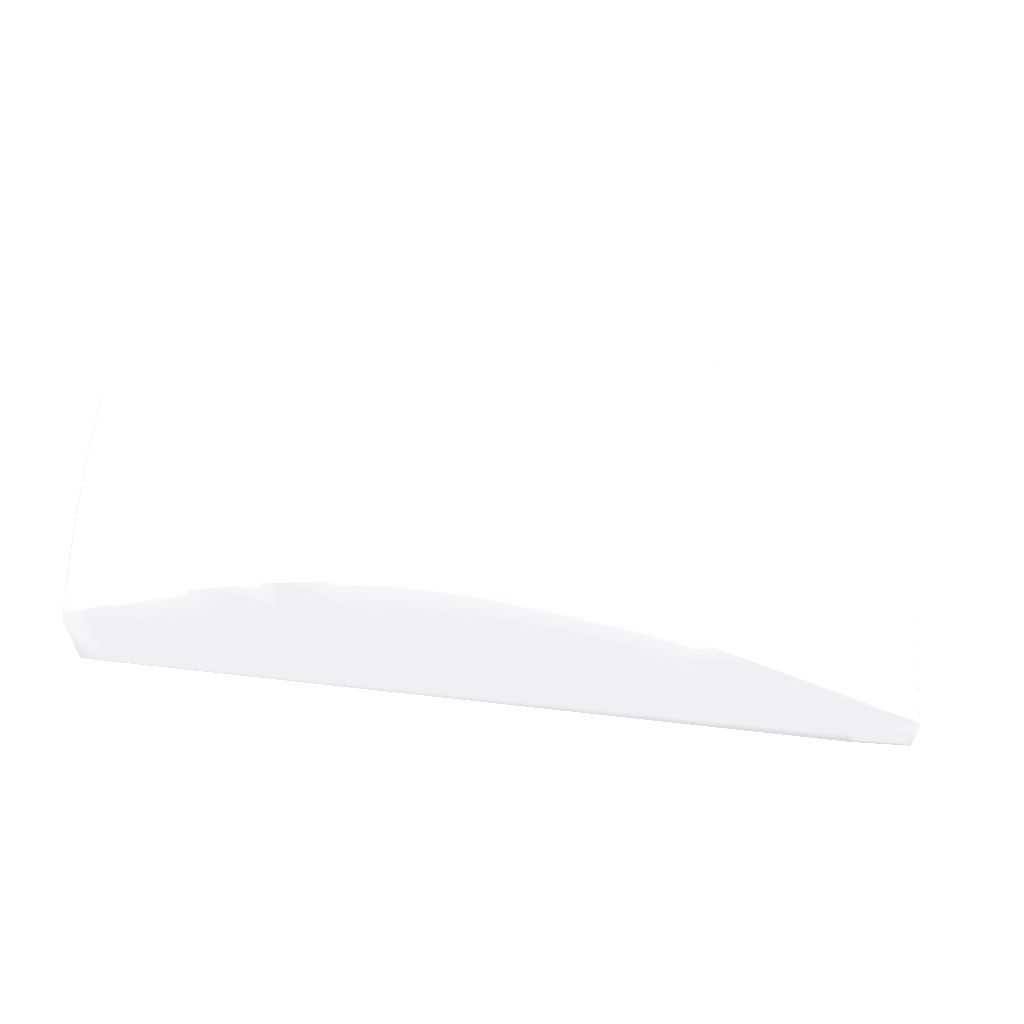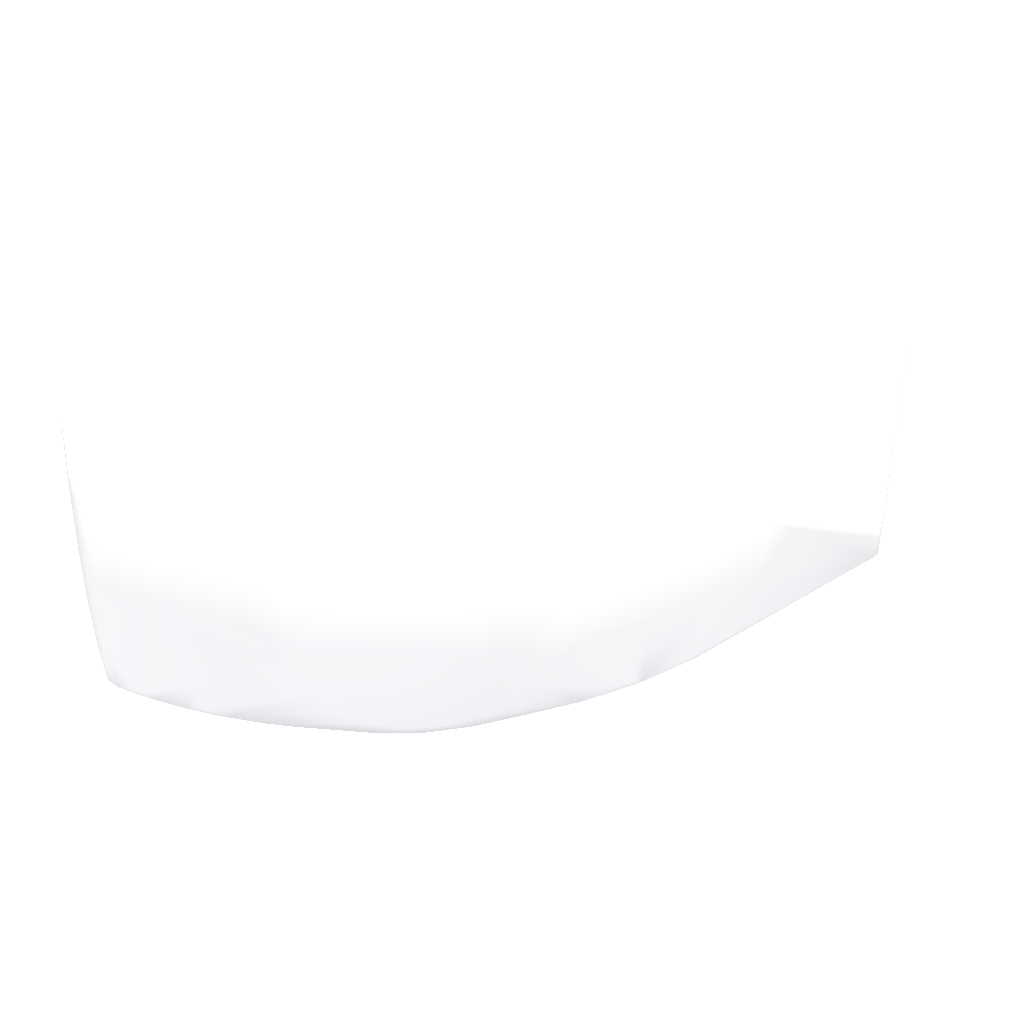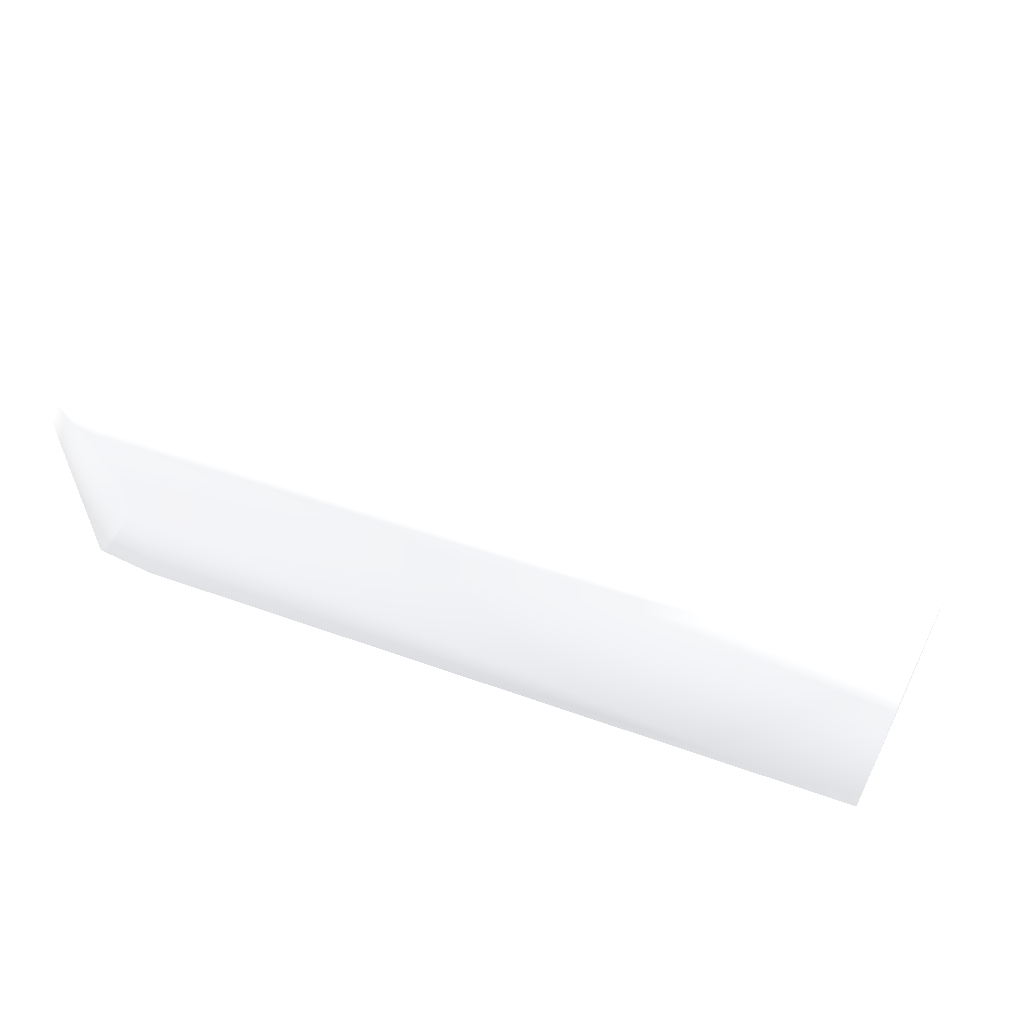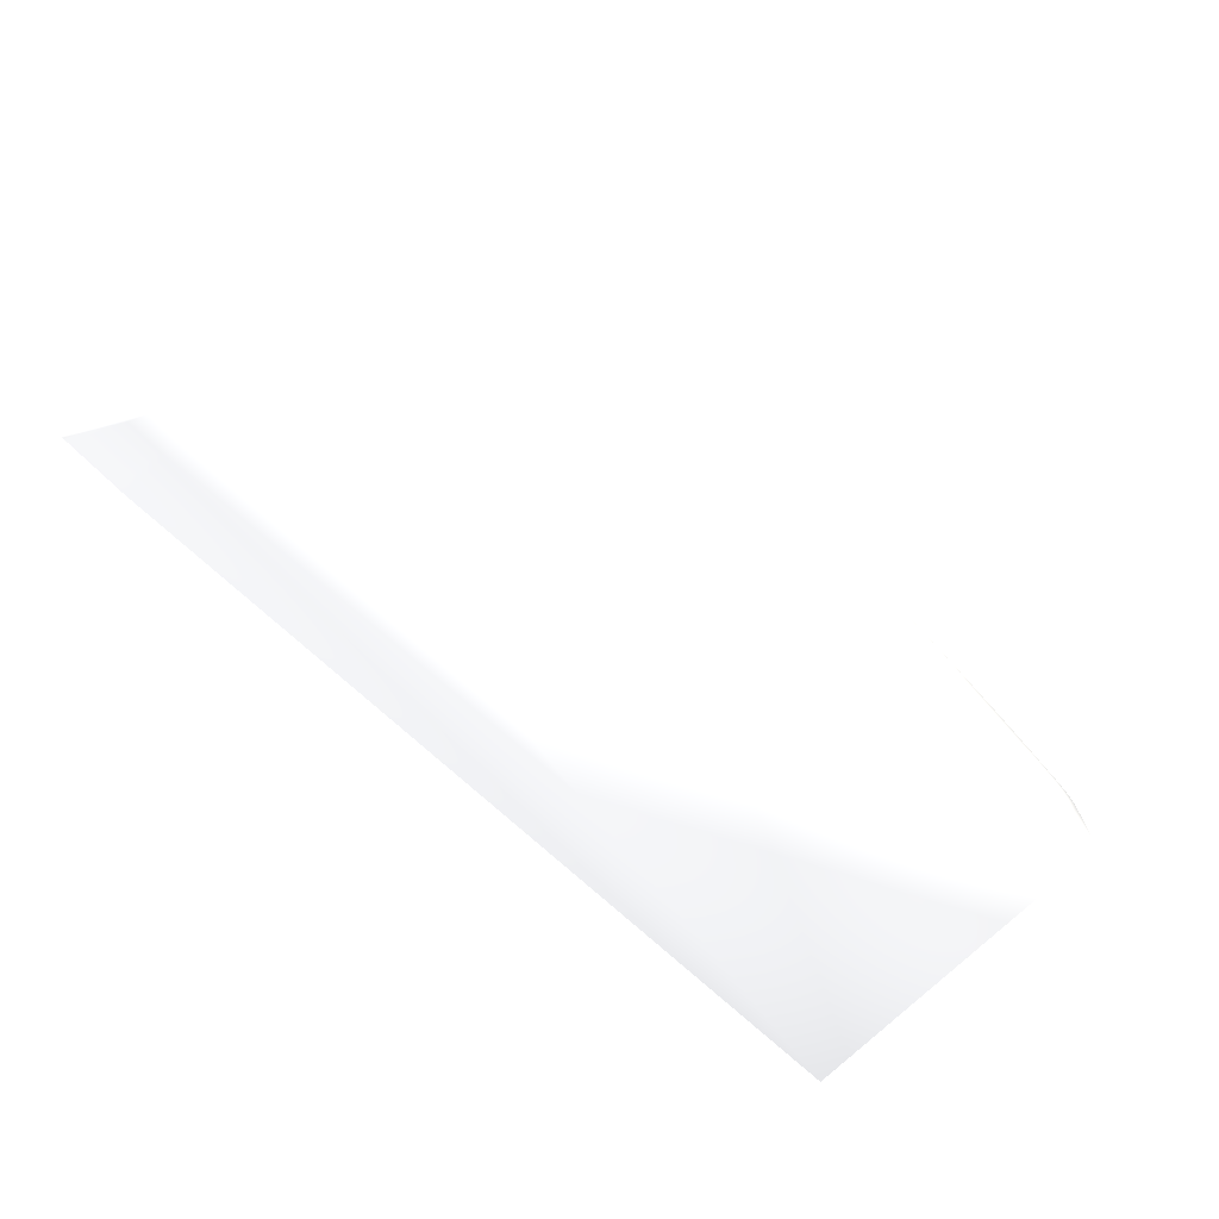
<metadata>
{"format":"obj","ext":"obj","renderer":"f3d","projection":"perspective","resolution":1024,"background":"white","views":[{"elev":60.9,"azim":3.9,"up":"+Z"},{"elev":36.4,"azim":-5.5,"up":"+Y"},{"elev":58.7,"azim":-153.3,"up":"+Y"},{"elev":-71.7,"azim":134.7,"up":"+Z"}]}
</metadata>
<code>
v -0.04449 -0.025 -0.01975 0.698 0.698 0.698
v -0.04449 -0.025 -0.03472 0.698 0.698 0.698
v -0.04449 0.025 -0.03472 0.698 0.698 0.698
v -0.04449 0.025 -0.01975 0.698 0.698 0.698
v 0.08151 -0.025 -0.048 0.698 0.698 0.698
v 0.07351 -0.025 -0.048 0.698 0.698 0.698
v 0.07351 0.025 -0.048 0.698 0.698 0.698
v 0.08151 0.025 -0.048 0.698 0.698 0.698
v -0.05049 -0.025 -0.02119 0.698 0.698 0.698
v -0.05049 -0.01519 -0.01842 0.698 0.698 0.698
v -0.05049 -0.005096 -0.01702 0.698 0.698 0.698
v -0.05049 0.005096 -0.01702 0.698 0.698 0.698
v -0.05049 0.01519 -0.01842 0.698 0.698 0.698
v -0.05049 0.025 -0.02119 0.698 0.698 0.698
v -0.05049 0.025 -0.03472 0.698 0.698 0.698
v -0.05049 -0.025 -0.03472 0.698 0.698 0.698
v 0.01951 -0.00951 0.001 0.698 0.698 0.698
v -0.01949 -0.00951 0.001 0.698 0.698 0.698
v -0.01655 -0.01401 0.001 0.698 0.698 0.698
v -0.0126 -0.01765 0.001 0.698 0.698 0.698
v -0.007882 -0.02021 0.001 0.698 0.698 0.698
v -0.002675 -0.02153 0.001 0.698 0.698 0.698
v 0.002695 -0.02153 0.001 0.698 0.698 0.698
v 0.007902 -0.02021 0.001 0.698 0.698 0.698
v 0.01262 -0.01765 0.001 0.698 0.698 0.698
v 0.01657 -0.01401 0.001 0.698 0.698 0.698
v -0.01949 0.00951 0.001 0.698 0.698 0.698
v 0.01951 0.00951 0.001 0.698 0.698 0.698
v 0.01657 0.01401 0.001 0.698 0.698 0.698
v 0.01262 0.01765 0.001 0.698 0.698 0.698
v 0.007902 0.02021 0.001 0.698 0.698 0.698
v 0.002695 0.02153 0.001 0.698 0.698 0.698
v -0.002675 0.02153 0.001 0.698 0.698 0.698
v -0.007882 0.02021 0.001 0.698 0.698 0.698
v -0.0126 0.01765 0.001 0.698 0.698 0.698
v -0.01655 0.01401 0.001 0.698 0.698 0.698
v -0.02243 0.004865 0 0.698 0.698 0.698
v -0.02295 0 0 0.698 0.698 0.698
v -0.02243 -0.004865 0 0.698 0.698 0.698
v 0.02245 -0.004865 0 0.698 0.698 0.698
v 0.02297 0 0 0.698 0.698 0.698
v 0.02245 0.004865 0 0.698 0.698 0.698
v -0.02444 -0.025 -0.005905 0.698 0.698 0.698
v -0.02444 0.025 -0.005905 0.698 0.698 0.698
v -0.02444 0.025 -0.00805 0.698 0.698 0.698
v -0.02444 -0.025 -0.00805 0.698 0.698 0.698
v -0.03095 0.025 -0.00805 0.698 0.698 0.698
v -0.03519 0.01856 -0.00805 0.698 0.698 0.698
v -0.0381 0.01142 -0.00805 0.698 0.698 0.698
v -0.03959 0.003856 -0.00805 0.698 0.698 0.698
v -0.03959 -0.003856 -0.00805 0.698 0.698 0.698
v -0.0381 -0.01142 -0.00805 0.698 0.698 0.698
v -0.03519 -0.01856 -0.00805 0.698 0.698 0.698
v -0.03095 -0.025 -0.00805 0.698 0.698 0.698
v -0.03687 0.025 -0.01051 0.698 0.698 0.698
v -0.0426 0.025 -0.01339 0.698 0.698 0.698
v -0.04811 0.025 -0.01668 0.698 0.698 0.698
v -0.04811 0.01517 -0.01407 0.698 0.698 0.698
v -0.04811 0.005085 -0.01275 0.698 0.698 0.698
v -0.04811 -0.005085 -0.01275 0.698 0.698 0.698
v -0.04811 -0.01517 -0.01407 0.698 0.698 0.698
v -0.04811 -0.025 -0.01668 0.698 0.698 0.698
v -0.0426 -0.025 -0.01339 0.698 0.698 0.698
v -0.03687 -0.025 -0.01051 0.698 0.698 0.698
v -0.034 0.02381 -0.008899 0.698 0.698 0.698
v -0.04442 0.02381 -0.01404 0.698 0.698 0.698
v -0.0456 0.01201 -0.01201 0.698 0.698 0.698
v -0.0456 -0.01201 -0.01201 0.698 0.698 0.698
v -0.04442 -0.02381 -0.01404 0.698 0.698 0.698
v -0.04599 0 -0.01133 0.698 0.698 0.698
v -0.034 -0.02381 -0.008899 0.698 0.698 0.698
v -0.02148 -0.025 -0.005111 0.698 0.698 0.698
v -0.0185 -0.025 -0.004418 0.698 0.698 0.698
v -0.0155 -0.025 -0.00383 0.698 0.698 0.698
v -0.0155 0.025 -0.00383 0.698 0.698 0.698
v -0.0185 0.025 -0.004418 0.698 0.698 0.698
v -0.02148 0.025 -0.005111 0.698 0.698 0.698
v -0.04987 -0.025 -0.01864 0.698 0.698 0.698
v -0.03644 -0.025 -0.01975 0.698 0.698 0.698
v -0.03644 -0.025 -0.01962 0.698 0.698 0.698
v -0.03644 -0.025 -0.01957 0.698 0.698 0.698
v -0.02681 -0.025 -0.01542 0.698 0.698 0.698
v -0.01672 -0.025 -0.01257 0.698 0.698 0.698
v -0.006342 -0.025 -0.01106 0.698 0.698 0.698
v 0.004142 -0.025 -0.01091 0.698 0.698 0.698
v 0.01456 -0.025 -0.01214 0.698 0.698 0.698
v 0.02472 -0.025 -0.01471 0.698 0.698 0.698
v 0.03446 -0.025 -0.01859 0.698 0.698 0.698
v 0.04362 -0.025 -0.0237 0.698 0.698 0.698
v 0.05203 -0.025 -0.02996 0.698 0.698 0.698
v 0.05955 -0.025 -0.03727 0.698 0.698 0.698
v 0.06605 -0.025 -0.0455 0.698 0.698 0.698
v 0.07251 -0.025 -0.0455 0.698 0.698 0.698
v 0.07251 -0.025 -0.049 0.698 0.698 0.698
v 0.07351 -0.025 -0.049 0.698 0.698 0.698
v 0.08151 -0.025 -0.049 0.698 0.698 0.698
v 0.08251 -0.025 -0.049 0.698 0.698 0.698
v 0.08251 -0.025 -0.041 0.698 0.698 0.698
v 0.08211 -0.025 -0.0395 0.698 0.698 0.698
v 0.08101 -0.025 -0.0384 0.698 0.698 0.698
v 0.07951 -0.025 -0.038 0.698 0.698 0.698
v 0.07468 -0.025 -0.038 0.698 0.698 0.698
v 0.07447 -0.025 -0.038 0.698 0.698 0.698
v 0.0714 -0.025 -0.03732 0.698 0.698 0.698
v 0.0689 -0.025 -0.03539 0.698 0.698 0.698
v 0.0618 -0.025 -0.02759 0.698 0.698 0.698
v 0.05381 -0.025 -0.02068 0.698 0.698 0.698
v 0.04506 -0.025 -0.01478 0.698 0.698 0.698
v 0.03567 -0.025 -0.009962 0.698 0.698 0.698
v 0.02578 -0.025 -0.006294 0.698 0.698 0.698
v 0.01551 -0.025 -0.00383 0.698 0.698 0.698
v 0.007668 -0.025 -0.002123 0.698 0.698 0.698
v 1e-05 -0.025 -0.001415 0.698 0.698 0.698
v -0.007648 -0.025 -0.002123 0.698 0.698 0.698
v 0.01551 0.025 -0.00383 0.698 0.698 0.698
v 0.007668 0.025 -0.002123 0.698 0.698 0.698
v 1e-05 0.025 -0.001415 0.698 0.698 0.698
v -0.007648 0.025 -0.002123 0.698 0.698 0.698
v 0.009058 0.02486 -0.002302 0.698 0.698 0.698
v -0.009038 0.02486 -0.002302 0.698 0.698 0.698
v 0.0689 0.025 -0.03539 0.698 0.698 0.698
v 0.0618 0.025 -0.02759 0.698 0.698 0.698
v 0.05381 0.025 -0.02068 0.698 0.698 0.698
v 0.04506 0.025 -0.01478 0.698 0.698 0.698
v 0.03567 0.025 -0.009962 0.698 0.698 0.698
v 0.02578 0.025 -0.006294 0.698 0.698 0.698
v 0.03402 -0.02381 -0.008899 0.698 0.698 0.698
v 0.03492 -0.01201 -0.00673 0.698 0.698 0.698
v 0.03522 0 -0.006003 0.698 0.698 0.698
v 0.03492 0.01201 -0.00673 0.698 0.698 0.698
v 0.03402 0.02381 -0.008899 0.698 0.698 0.698
v 0.04444 -0.02381 -0.01404 0.698 0.698 0.698
v 0.04562 -0.01201 -0.01201 0.698 0.698 0.698
v 0.04601 0 -0.01133 0.698 0.698 0.698
v 0.04562 0.01201 -0.01201 0.698 0.698 0.698
v 0.04444 0.02381 -0.01404 0.698 0.698 0.698
v 0.05554 -0.01201 -0.01864 0.698 0.698 0.698
v 0.05602 0 -0.01801 0.698 0.698 0.698
v 0.05554 0.01201 -0.01864 0.698 0.698 0.698
v -0.03644 0.025 -0.01962 0.698 0.698 0.698
v -0.03644 0.025 -0.0196 0.698 0.698 0.698
v -0.03644 0.025 -0.01959 0.698 0.698 0.698
v -0.03644 -0.025 -0.01959 0.698 0.698 0.698
v -0.03644 -0.025 -0.0196 0.698 0.698 0.698
v -0.03644 0.025 -0.01957 0.698 0.698 0.698
v -0.03644 0.025 -0.01975 0.698 0.698 0.698
v 0.0714 0.025 -0.03732 0.698 0.698 0.698
v 0.07447 0.025 -0.038 0.698 0.698 0.698
v 0.07468 0.025 -0.038 0.698 0.698 0.698
v 0.07951 0.025 -0.038 0.698 0.698 0.698
v 0.08101 0.025 -0.0384 0.698 0.698 0.698
v 0.08211 0.025 -0.0395 0.698 0.698 0.698
v 0.08251 0.025 -0.041 0.698 0.698 0.698
v 0.08251 0.025 -0.049 0.698 0.698 0.698
v 0.08151 0.025 -0.049 0.698 0.698 0.698
v 0.07351 0.025 -0.049 0.698 0.698 0.698
v 0.07251 0.025 -0.049 0.698 0.698 0.698
v 0.07251 0.025 -0.0455 0.698 0.698 0.698
v 0.06605 0.025 -0.0455 0.698 0.698 0.698
v 0.05955 0.025 -0.03727 0.698 0.698 0.698
v 0.05203 0.025 -0.02996 0.698 0.698 0.698
v 0.04362 0.025 -0.0237 0.698 0.698 0.698
v 0.03446 0.025 -0.01859 0.698 0.698 0.698
v 0.02472 0.025 -0.01471 0.698 0.698 0.698
v 0.01456 0.025 -0.01214 0.698 0.698 0.698
v 0.004142 0.025 -0.01091 0.698 0.698 0.698
v -0.006342 0.025 -0.01106 0.698 0.698 0.698
v -0.01672 0.025 -0.01257 0.698 0.698 0.698
v -0.02681 0.025 -0.01542 0.698 0.698 0.698
v -0.04987 0.025 -0.01864 0.698 0.698 0.698
v 0.08136 -0.002336 -0.03864 0.698 0.698 0.698
v 0.08184 -0.001227 -0.03911 0.698 0.698 0.698
v 0.08201 0 -0.03934 0.698 0.698 0.698
v 0.08184 0.001227 -0.03911 0.698 0.698 0.698
v 0.08136 0.002336 -0.03864 0.698 0.698 0.698
v 0.08136 0.01516 -0.03864 0.698 0.698 0.698
v 0.08184 0.01627 -0.03911 0.698 0.698 0.698
v 0.08201 0.0175 -0.03934 0.698 0.698 0.698
v 0.08184 0.01873 -0.03911 0.698 0.698 0.698
v 0.08136 0.01984 -0.03864 0.698 0.698 0.698
v 0.08136 -0.01984 -0.03864 0.698 0.698 0.698
v 0.08184 -0.01873 -0.03911 0.698 0.698 0.698
v 0.08201 -0.0175 -0.03934 0.698 0.698 0.698
v 0.08184 -0.01627 -0.03911 0.698 0.698 0.698
v 0.08136 -0.01516 -0.03864 0.698 0.698 0.698
v -0.04927 -0.01873 -0.01587 0.698 0.698 0.698
v -0.05044 -0.01811 -0.01836 0.698 0.698 0.698
v -0.04927 -0.008093 -0.014 0.698 0.698 0.698
v -0.05044 -0.007826 -0.01655 0.698 0.698 0.698
v -0.04927 0.002702 -0.01362 0.698 0.698 0.698
v -0.05044 0.002613 -0.01618 0.698 0.698 0.698
v -0.04927 0.01345 -0.01475 0.698 0.698 0.698
v -0.05044 0.013 -0.01727 0.698 0.698 0.698
v -0.04927 0.02393 -0.01736 0.698 0.698 0.698
v -0.05044 0.02313 -0.0198 0.698 0.698 0.698
v 0.07251 -0.005979 -0.049 0.698 0.698 0.698
v 0.07273 -0.001995 -0.049 0.698 0.698 0.698
v 0.07273 0.001995 -0.049 0.698 0.698 0.698
v 0.07251 0.005979 -0.049 0.698 0.698 0.698
f 1 2 79
f 1 9 2
f 1 62 78
f 1 63 62
f 1 78 9
f 1 79 80
f 1 80 81
f 1 81 63
f 2 9 16
f 2 16 94
f 2 82 79
f 2 83 82
f 2 84 83
f 2 85 84
f 2 86 85
f 2 87 86
f 2 88 87
f 2 89 88
f 2 90 89
f 2 91 90
f 2 92 91
f 2 94 92
f 3 4 146
f 3 14 4
f 3 15 14
f 3 146 169
f 3 157 15
f 3 159 157
f 3 160 159
f 3 161 160
f 3 162 161
f 3 163 162
f 3 164 163
f 3 165 164
f 3 166 165
f 3 167 166
f 3 168 167
f 3 169 168
f 4 14 170
f 4 56 145
f 4 57 56
f 4 140 146
f 4 145 140
f 4 170 57
f 5 6 96
f 5 93 6
f 5 96 97
f 5 97 98
f 5 98 93
f 6 93 94
f 6 94 95
f 6 95 96
f 7 8 155
f 7 155 156
f 7 156 157
f 7 157 158
f 7 158 8
f 8 153 154
f 8 154 155
f 8 158 153
f 9 10 16
f 9 78 187
f 9 187 10
f 10 11 16
f 10 187 189
f 10 189 11
f 11 12 16
f 11 189 191
f 11 191 12
f 12 13 15
f 12 15 16
f 12 191 193
f 12 193 13
f 13 14 15
f 13 193 195
f 13 195 14
f 14 195 170
f 15 157 199
f 15 196 16
f 15 199 196
f 16 196 94
f 17 18 22
f 17 22 23
f 17 23 26
f 17 26 127
f 17 27 18
f 17 28 27
f 17 40 41
f 17 41 28
f 17 127 128
f 17 128 40
f 18 19 22
f 18 27 38
f 18 38 39
f 18 39 51
f 18 51 52
f 18 52 53
f 18 53 71
f 18 71 19
f 19 20 22
f 19 54 20
f 19 71 54
f 20 21 22
f 20 43 21
f 20 54 43
f 21 43 72
f 21 72 73
f 21 73 114
f 21 114 22
f 22 113 23
f 22 114 113
f 23 24 25
f 23 25 26
f 23 112 24
f 23 113 112
f 24 110 25
f 24 111 110
f 24 112 111
f 25 110 26
f 26 110 127
f 27 28 33
f 27 33 36
f 27 36 65
f 27 37 38
f 27 48 49
f 27 49 50
f 27 50 37
f 27 65 48
f 28 29 32
f 28 32 33
f 28 41 42
f 28 42 130
f 28 130 131
f 28 131 29
f 29 30 32
f 29 126 30
f 29 131 126
f 30 31 32
f 30 126 31
f 31 115 119
f 31 116 32
f 31 119 116
f 31 126 115
f 32 116 117
f 32 117 33
f 33 34 35
f 33 35 36
f 33 117 118
f 33 118 34
f 34 44 35
f 34 76 77
f 34 77 44
f 34 118 120
f 34 120 76
f 35 44 47
f 35 47 36
f 36 47 65
f 37 50 38
f 38 50 51
f 38 51 39
f 40 128 133
f 40 129 41
f 40 133 134
f 40 134 129
f 41 129 42
f 42 129 134
f 42 134 135
f 42 135 130
f 43 46 72
f 43 54 46
f 44 45 47
f 44 77 45
f 45 77 168
f 45 168 169
f 45 169 47
f 46 54 82
f 46 82 83
f 46 83 72
f 47 55 65
f 47 169 55
f 48 55 56
f 48 56 66
f 48 65 55
f 48 66 67
f 48 67 49
f 49 67 50
f 50 59 70
f 50 67 59
f 50 70 51
f 51 60 68
f 51 68 52
f 51 70 60
f 52 68 53
f 53 63 64
f 53 64 71
f 53 68 69
f 53 69 63
f 54 64 82
f 54 71 64
f 55 145 56
f 55 169 145
f 56 57 66
f 57 58 66
f 57 170 194
f 57 194 58
f 58 59 67
f 58 67 66
f 58 192 59
f 58 194 192
f 59 60 70
f 59 190 60
f 59 192 190
f 60 61 68
f 60 188 61
f 60 190 188
f 61 62 69
f 61 69 68
f 61 186 62
f 61 188 186
f 62 63 69
f 62 186 78
f 63 81 64
f 64 81 82
f 72 83 73
f 73 74 114
f 73 83 74
f 74 83 84
f 74 84 114
f 75 76 118
f 75 118 167
f 75 167 168
f 75 168 76
f 76 120 118
f 76 168 77
f 78 186 187
f 79 82 144
f 79 144 80
f 80 144 81
f 81 143 82
f 81 144 143
f 82 143 144
f 84 85 113
f 84 113 114
f 85 86 112
f 85 112 113
f 86 87 110
f 86 110 111
f 86 111 112
f 87 88 109
f 87 109 110
f 88 89 108
f 88 108 109
f 89 90 107
f 89 107 108
f 90 91 106
f 90 106 107
f 91 92 105
f 91 105 106
f 92 93 104
f 92 94 93
f 92 104 105
f 93 98 101
f 93 101 102
f 93 102 103
f 93 103 104
f 94 196 95
f 95 196 96
f 96 196 97
f 97 154 98
f 97 196 197
f 97 197 198
f 97 198 154
f 98 99 101
f 98 152 99
f 98 153 152
f 98 154 153
f 99 100 101
f 99 152 173
f 99 173 183
f 99 181 100
f 99 182 181
f 99 183 182
f 100 106 101
f 100 107 106
f 100 108 107
f 100 132 108
f 100 133 132
f 100 137 133
f 100 138 137
f 100 181 138
f 101 105 102
f 101 106 105
f 102 105 103
f 103 105 104
f 108 132 109
f 109 127 110
f 109 128 127
f 109 132 133
f 109 133 128
f 115 116 119
f 115 126 165
f 115 165 116
f 116 165 166
f 116 166 117
f 117 166 167
f 117 167 118
f 121 122 150
f 121 147 159
f 121 148 147
f 121 149 148
f 121 150 149
f 121 159 160
f 121 160 122
f 122 123 151
f 122 151 150
f 122 160 161
f 122 161 123
f 123 124 151
f 123 161 162
f 123 162 124
f 124 125 136
f 124 136 151
f 124 162 163
f 124 163 125
f 125 126 131
f 125 130 135
f 125 131 130
f 125 135 136
f 125 163 164
f 125 164 126
f 126 164 165
f 133 137 138
f 133 138 134
f 134 138 135
f 135 138 139
f 135 139 151
f 135 151 136
f 138 151 139
f 138 171 175
f 138 175 176
f 138 176 180
f 138 180 151
f 138 181 185
f 138 185 171
f 140 141 146
f 140 145 141
f 141 142 169
f 141 145 142
f 141 169 146
f 142 145 169
f 147 148 158
f 147 158 159
f 148 149 158
f 149 150 158
f 150 151 152
f 150 152 153
f 150 153 158
f 151 180 152
f 152 178 173
f 152 179 178
f 152 180 179
f 154 198 199
f 154 199 155
f 155 199 156
f 156 199 157
f 157 159 158
f 170 192 194
f 170 193 192
f 170 195 193
f 171 172 175
f 171 184 172
f 171 185 184
f 172 173 174
f 172 174 175
f 172 184 173
f 173 177 174
f 173 178 177
f 173 184 183
f 174 177 175
f 175 177 176
f 176 177 180
f 177 178 179
f 177 179 180
f 181 182 185
f 182 183 184
f 182 184 185
f 186 188 189
f 186 189 187
f 188 190 191
f 188 191 189
f 190 192 191
f 191 192 193
f 196 199 197
f 197 199 198

</code>
